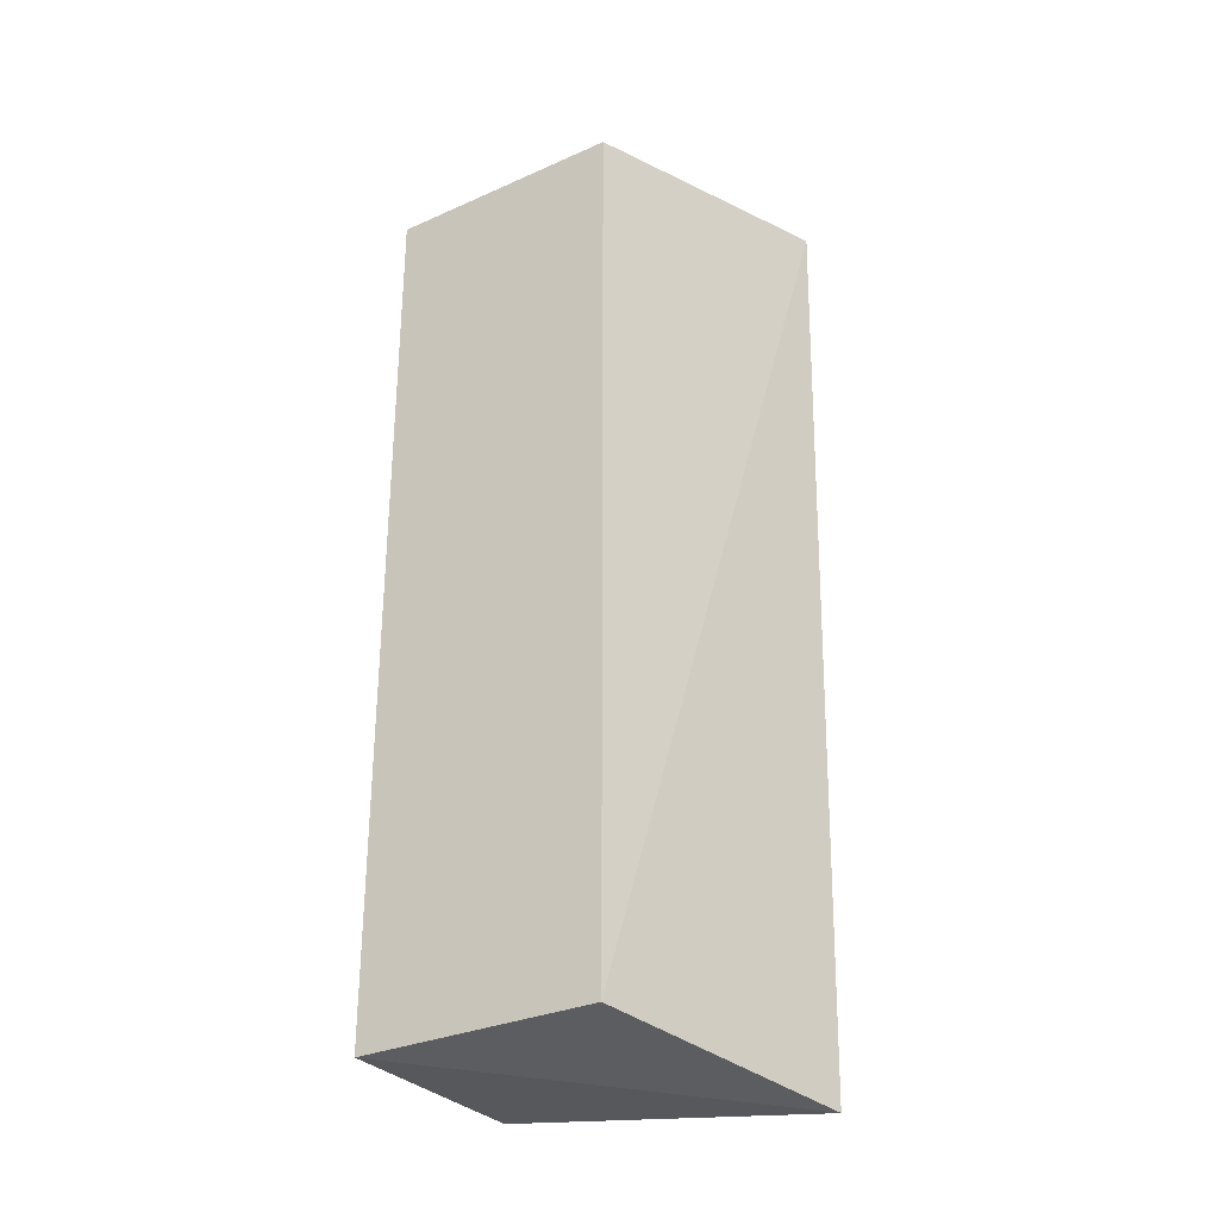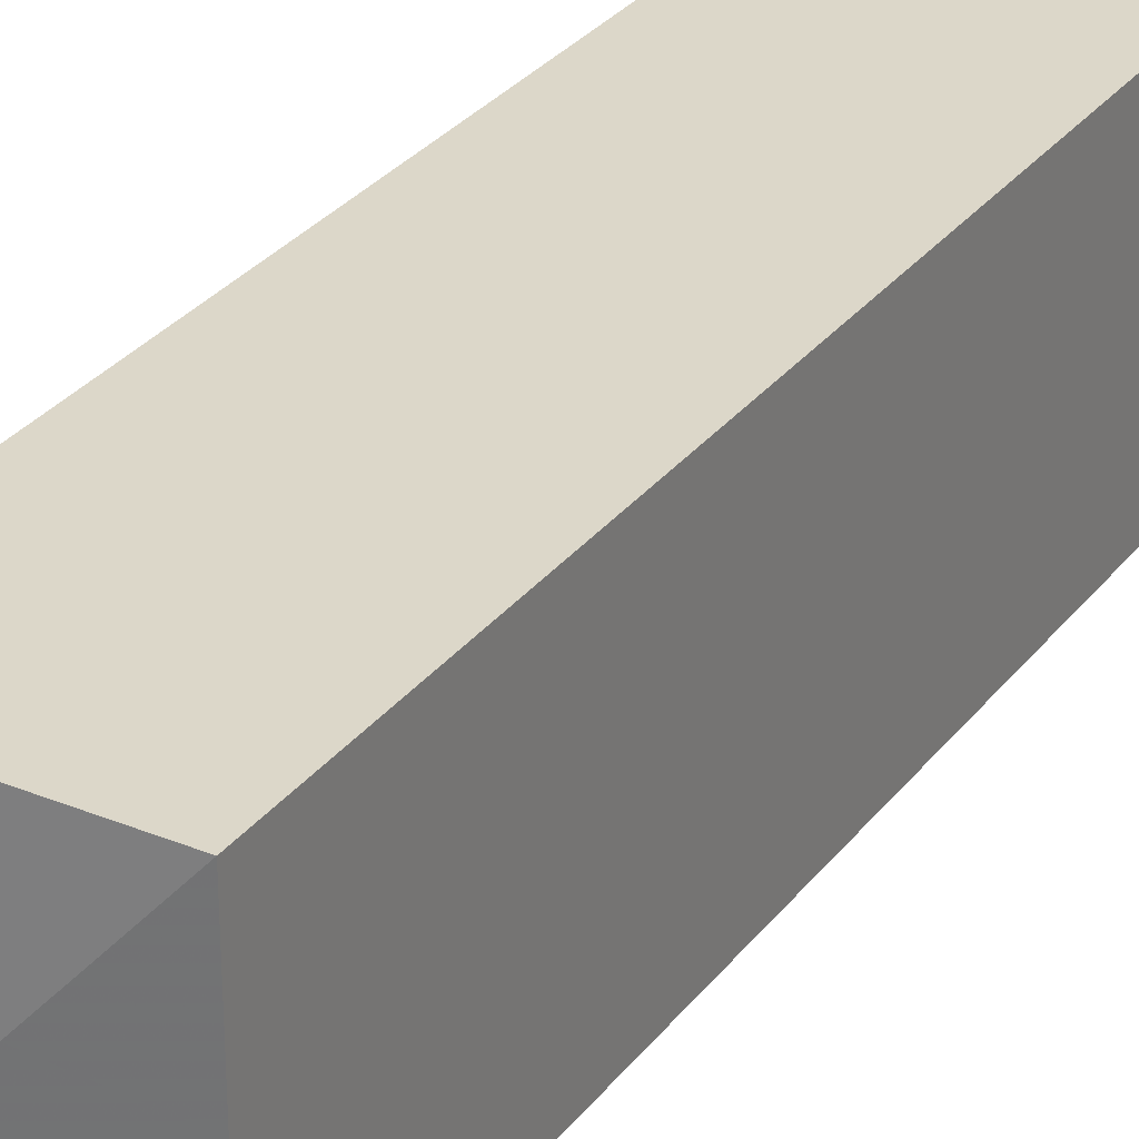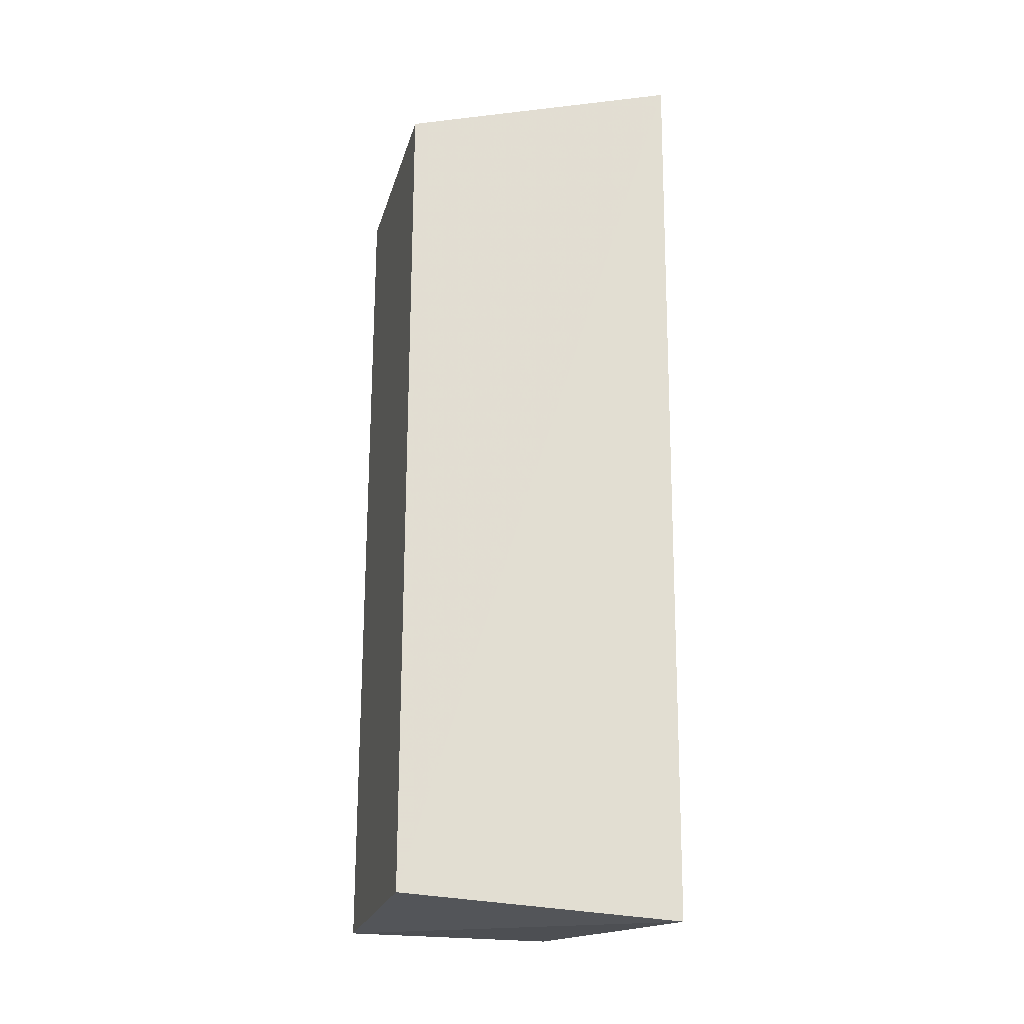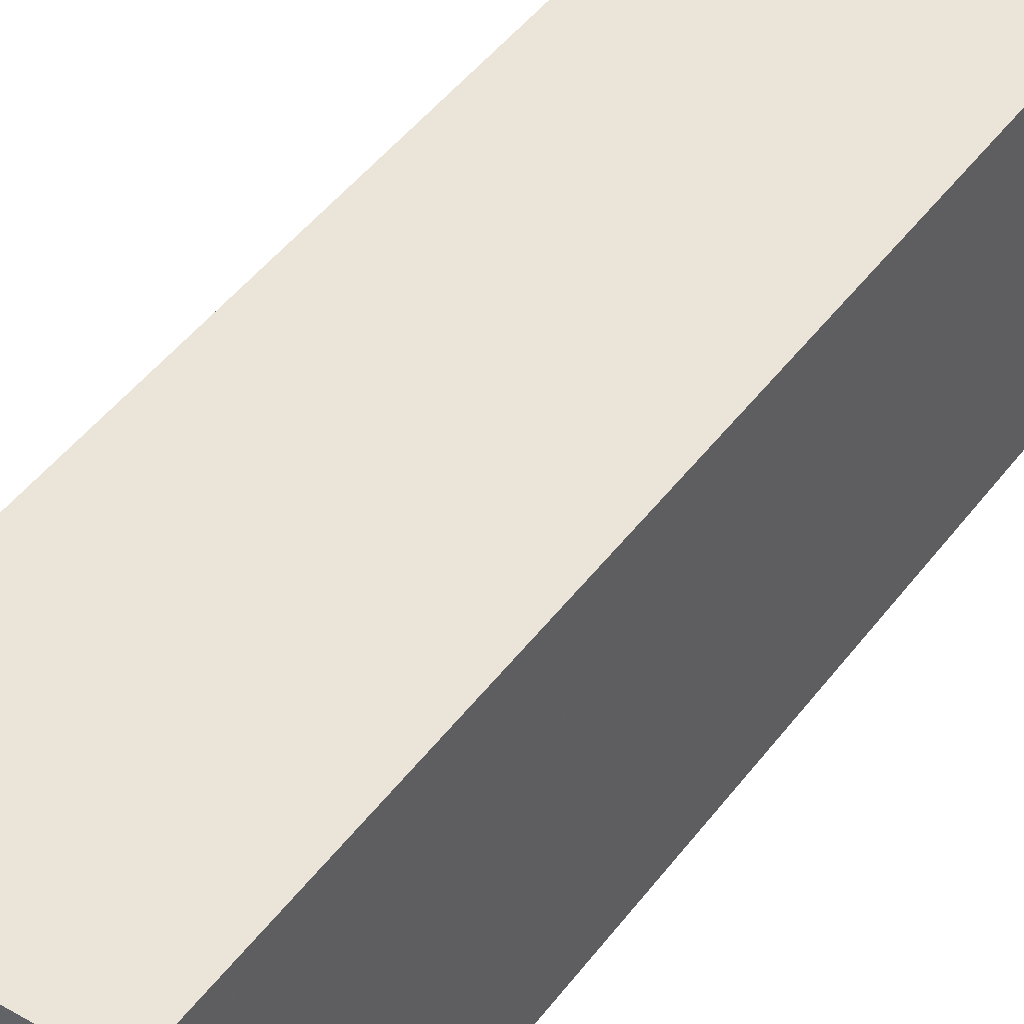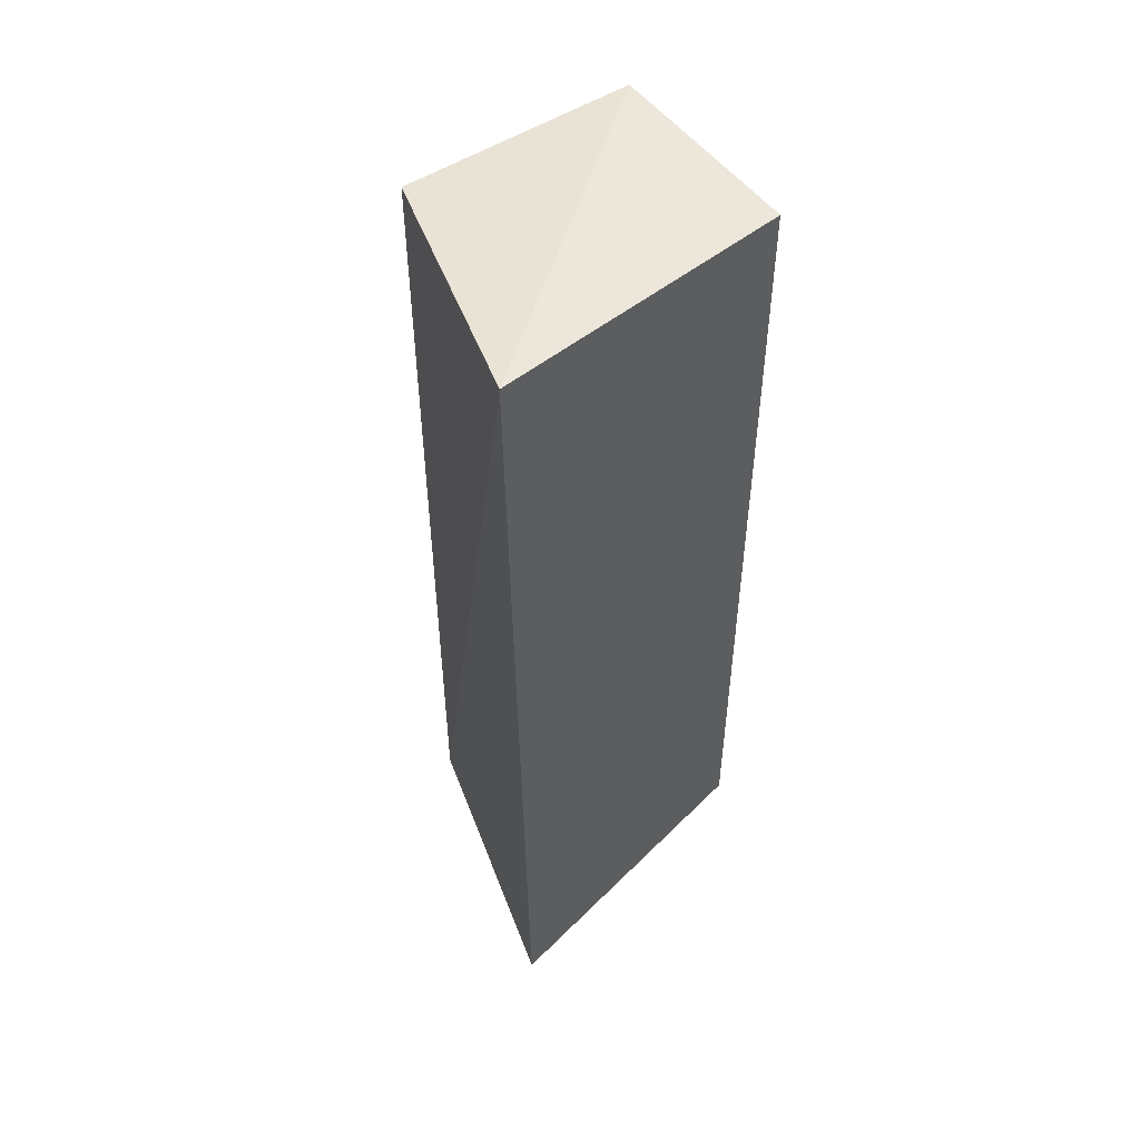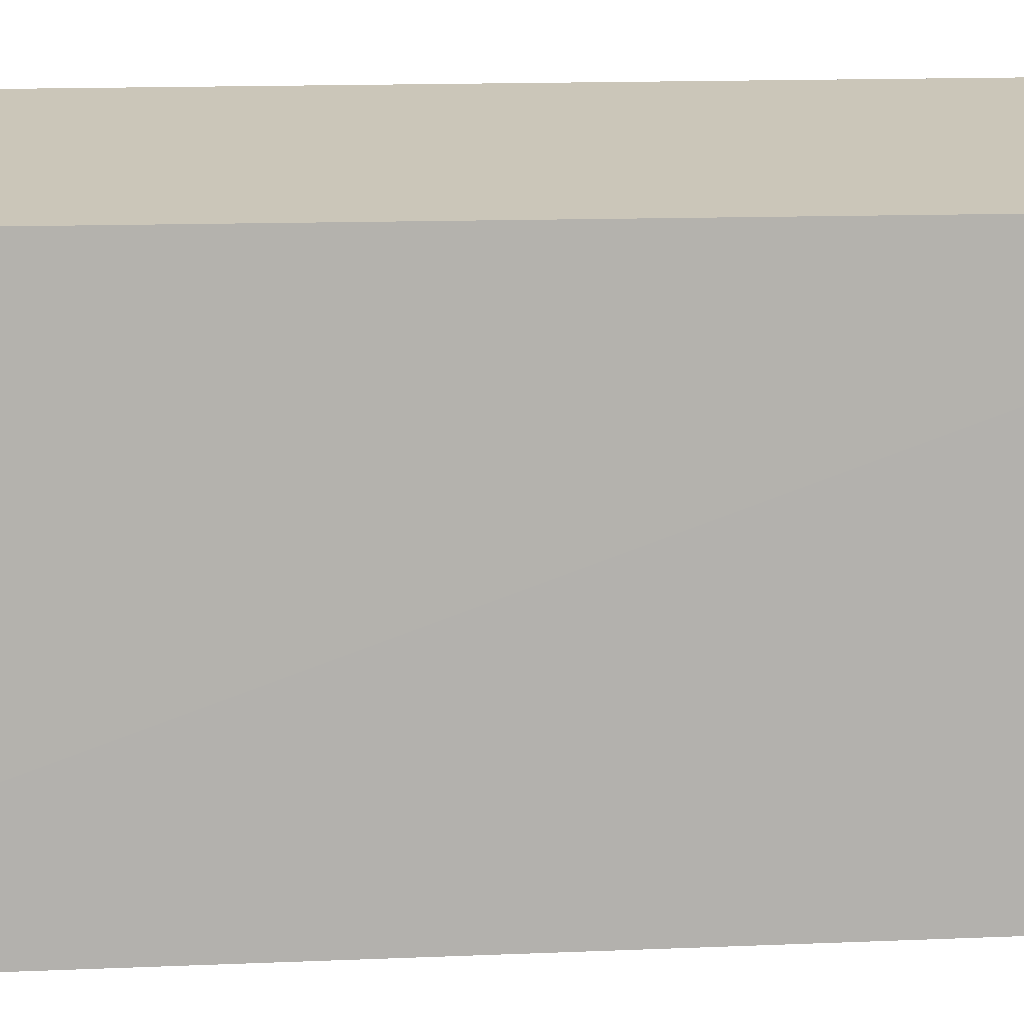
<metadata>
{"format":"obj","ext":"obj","renderer":"f3d","projection":"perspective","resolution":1024,"background":"white","views":[{"elev":-30.7,"azim":122.6,"up":"+Y"},{"elev":30.3,"azim":30.6,"up":"+Z"},{"elev":-22.8,"azim":165.5,"up":"+Y"},{"elev":44.9,"azim":34.0,"up":"+Z"},{"elev":51.2,"azim":-125.3,"up":"+Y"},{"elev":21.0,"azim":-92.4,"up":"+Z"}]}
</metadata>
<code>
v 0.007904 -0.2652 0.008392
v 0.007904 -0.2652 -0.128
v 0.007904 0.2348 0.008392
v -0.1133 0.2348 0.008392
v -0.1438 -0.2808 -0.1657
v -0.1133 -0.2652 0.008392
v -0.1461 0.253 -0.1743
v 0.007904 0.2348 -0.128
f 1 2 3
f 1 3 4
f 5 2 1
f 6 5 1
f 6 1 4
f 7 2 5
f 7 4 3
f 7 6 4
f 7 5 6
f 8 7 3
f 8 3 2
f 8 2 7

</code>
